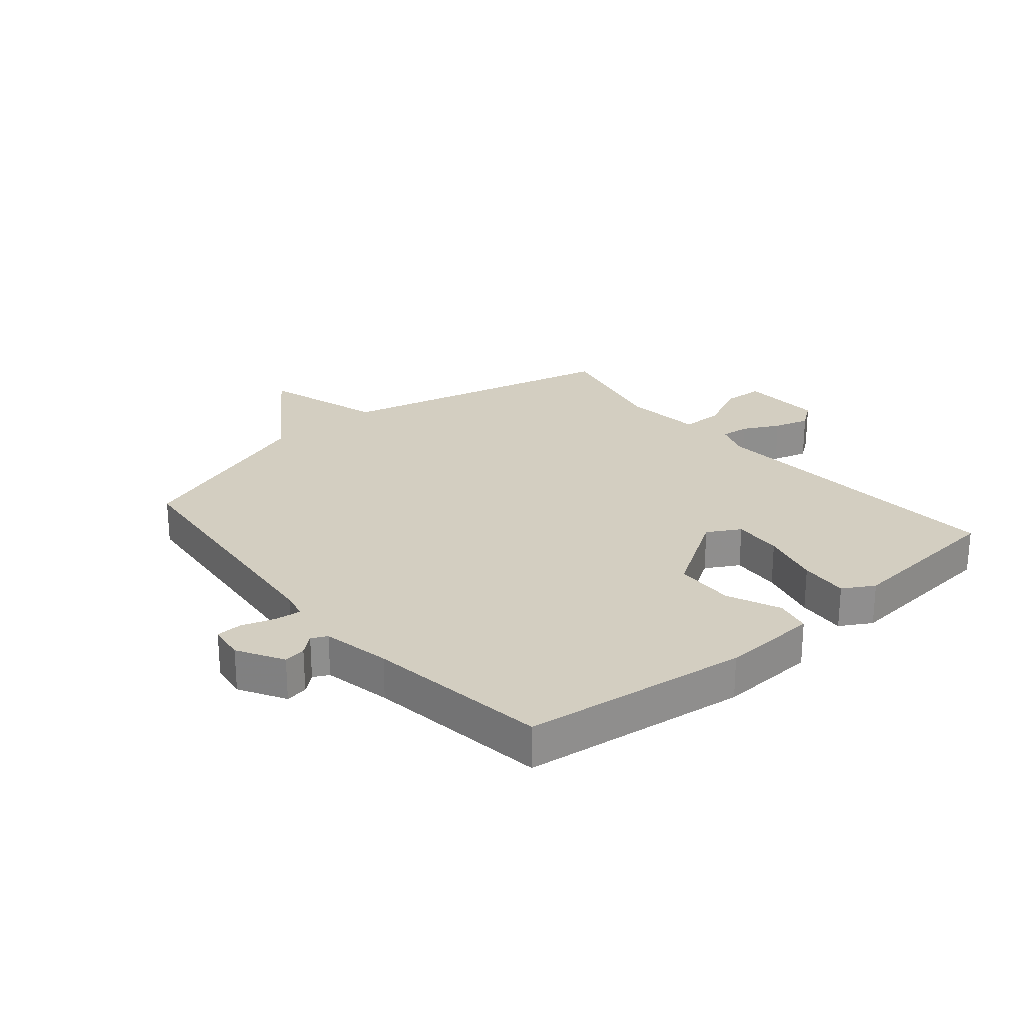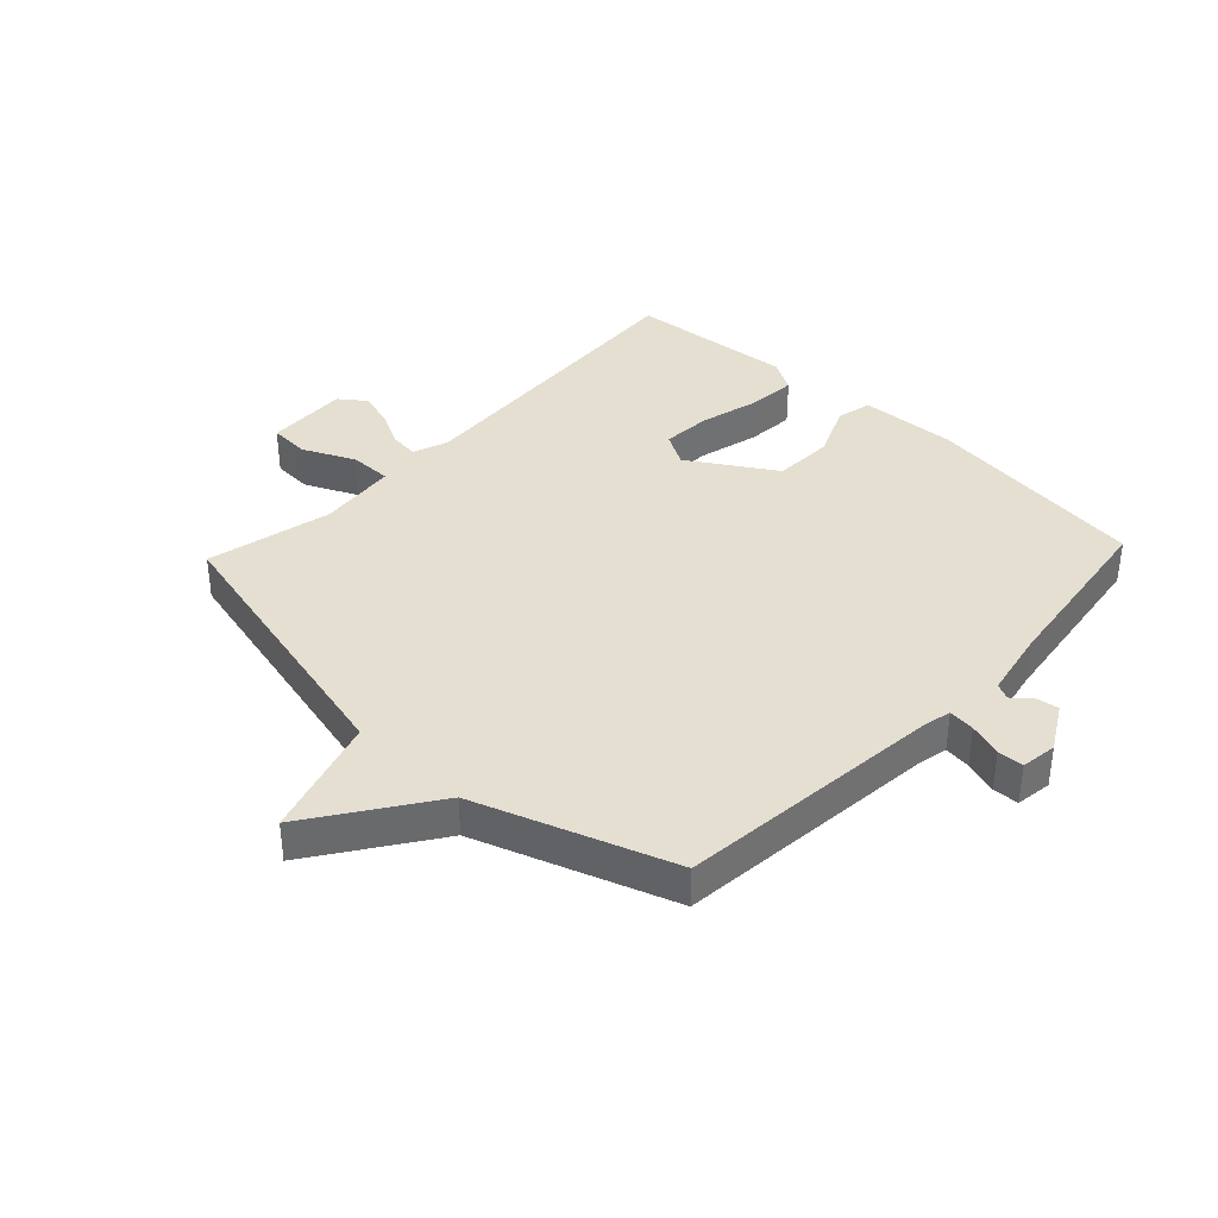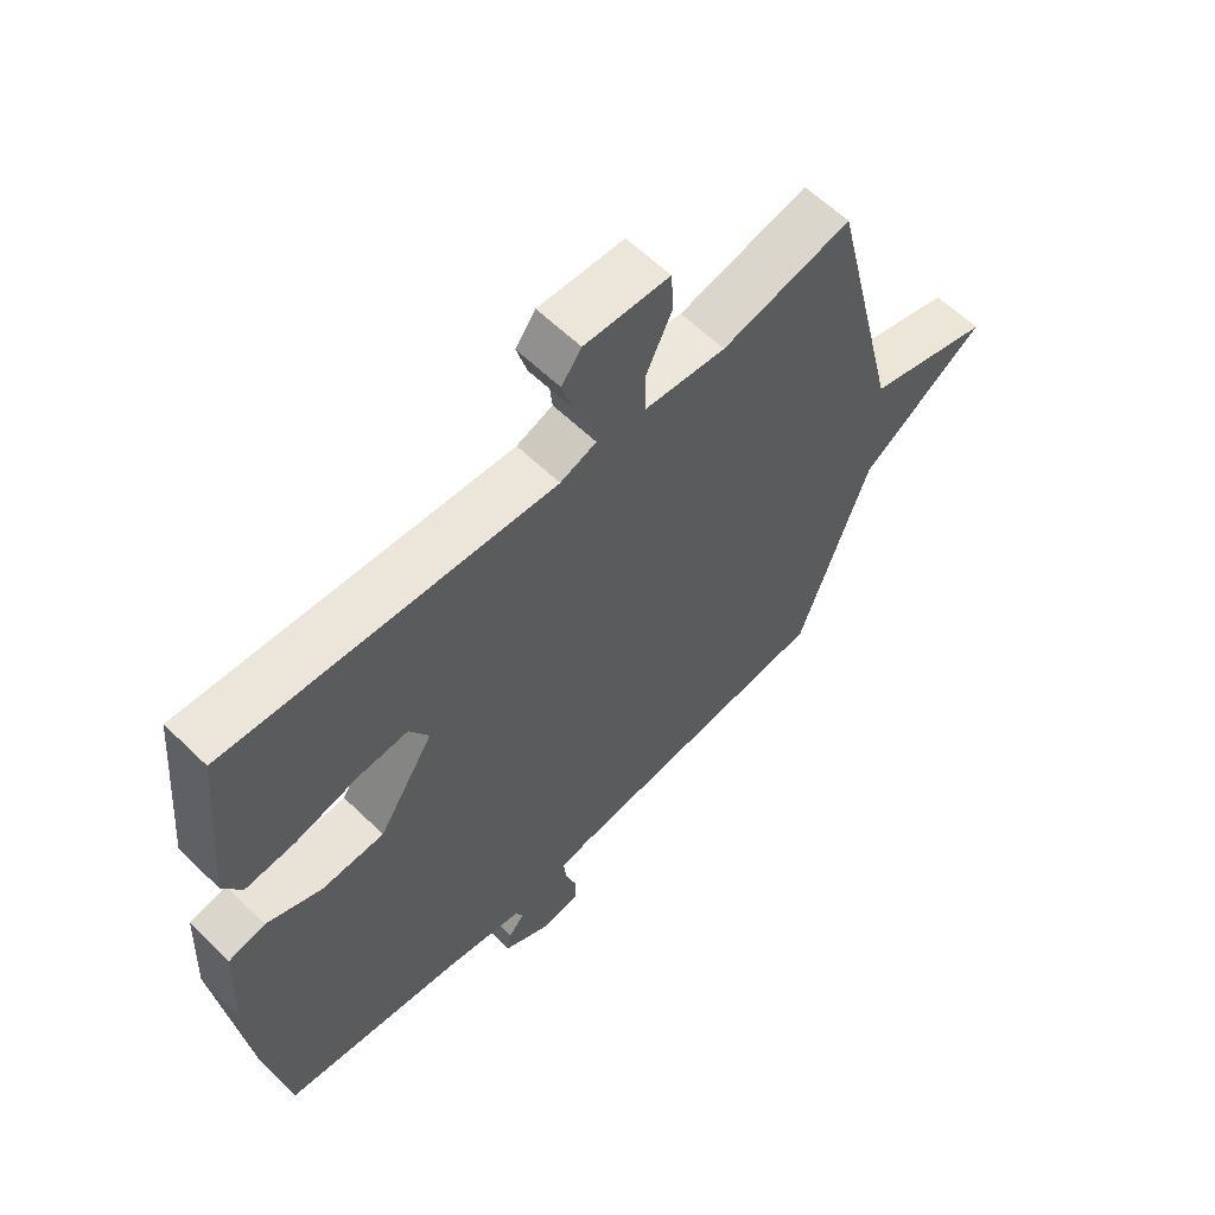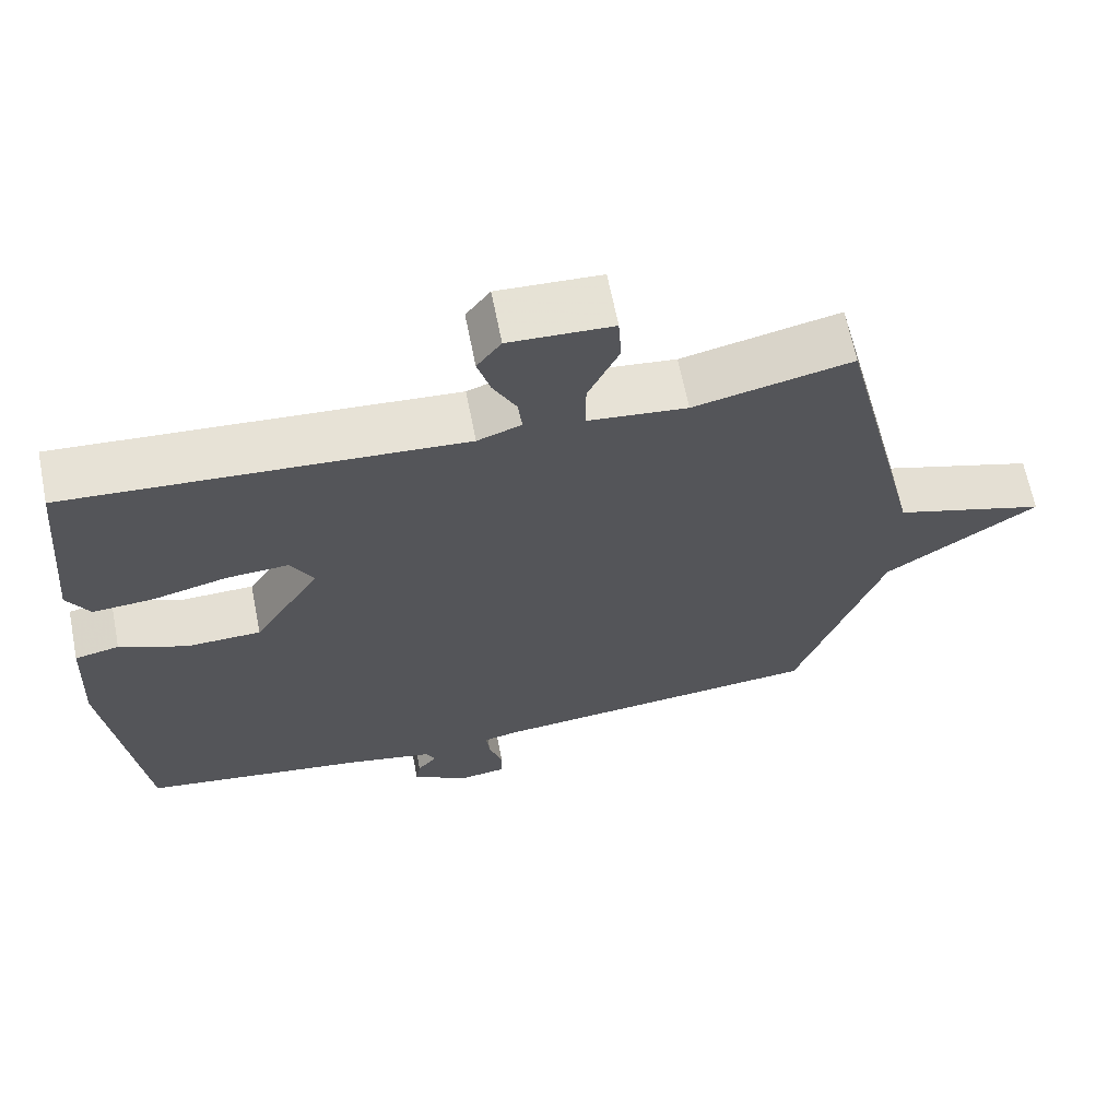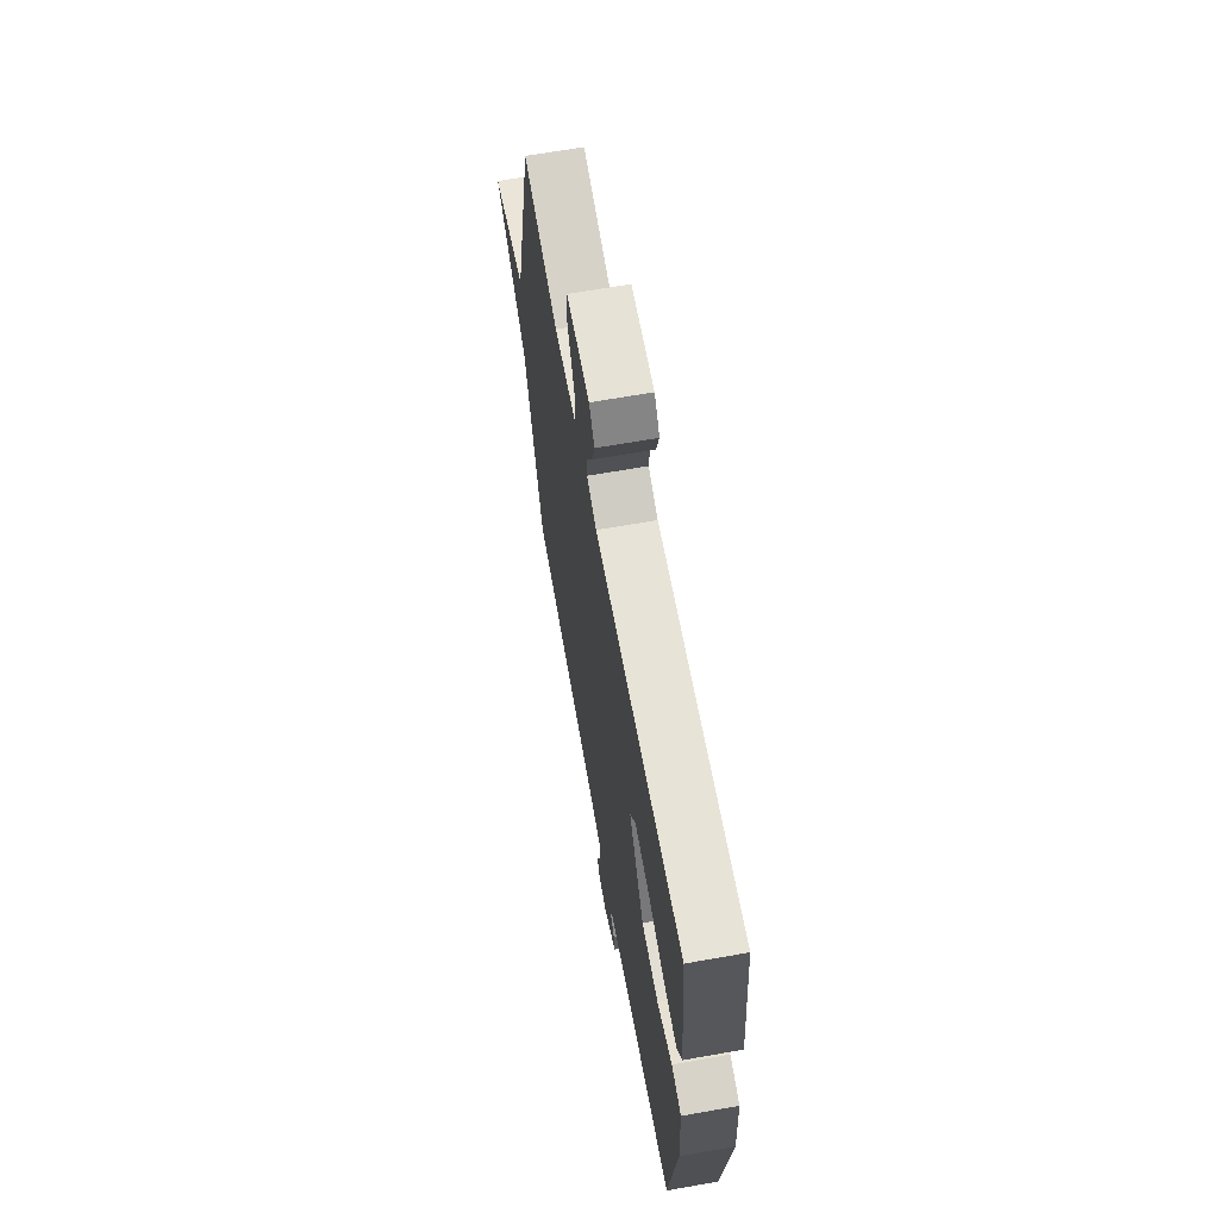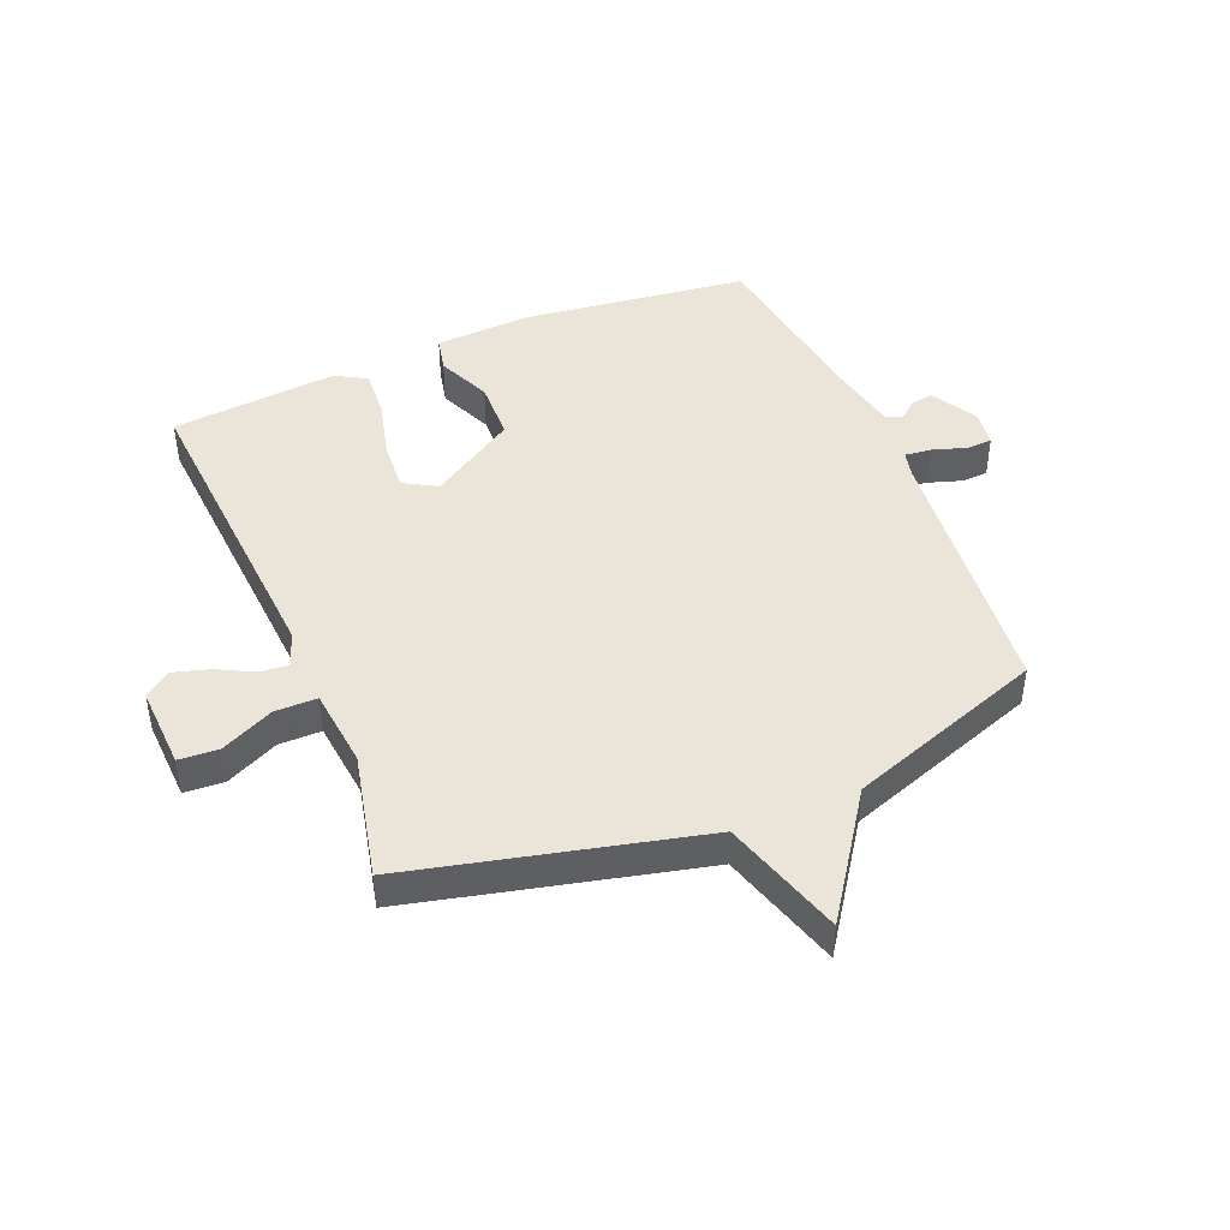
<metadata>
{"format":"obj","ext":"obj","renderer":"f3d","projection":"perspective","resolution":1024,"background":"white","views":[{"elev":25.3,"azim":-130.1,"up":"+Y"},{"elev":37.5,"azim":133.4,"up":"+Y"},{"elev":60.6,"azim":-45.3,"up":"+Z"},{"elev":65.3,"azim":-11.2,"up":"+Z"},{"elev":65.6,"azim":-100.1,"up":"+Z"},{"elev":44.9,"azim":67.5,"up":"+Y"}]}
</metadata>
<code>
v 0.5 0.07 0.5
v 0.614 0.07 0.024
v 0.815 0.07 -0.038
v 0.614 0.07 -0.176
v 0.5 0.07 -0.5
v 0.055 0.07 -0.543
v 0.01 0.07 -0.553
v 0.015 0.07 -0.597
v 0.033 0.07 -0.653
v 0.031 0.07 -0.696
v -0.029 0.07 -0.704
v -0.105 0.07 -0.66
v -0.099 0.07 -0.623
v -0.073 0.07 -0.592
v -0.086 0.07 -0.566
v -0.199 0.07 -0.543
v -0.5 0.07 -0.5
v -0.547 0.07 -0.126
v -0.539 0.07 0.035
v -0.48 0.07 0.048
v -0.391 0.07 0.009
v -0.291 0.07 0.012
v -0.202 0.07 0.153
v -0.233 0.07 0.208
v -0.315 0.07 0.203
v -0.414 0.07 0.178
v -0.495 0.07 0.172
v -0.525 0.07 0.224
v -0.5 0.07 0.5
v 0.023 0.07 0.465
v 0.081 0.07 0.486
v 0.076 0.07 0.534
v 0.045 0.07 0.594
v 0.028 0.07 0.653
v 0.06 0.07 0.696
v 0.197 0.07 0.69
v 0.201 0.07 0.624
v 0.16 0.07 0.537
v 0.16 0.07 0.467
v 0.291 0.07 0.453
v 0.5 0 0.5
v 0.614 0 0.024
v 0.815 0 -0.038
v 0.614 0 -0.176
v 0.5 0 -0.5
v 0.055 0 -0.543
v 0.01 0 -0.553
v 0.015 0 -0.597
v 0.033 0 -0.653
v 0.031 0 -0.696
v -0.029 0 -0.704
v -0.105 0 -0.66
v -0.099 0 -0.623
v -0.073 0 -0.592
v -0.086 0 -0.566
v -0.199 0 -0.543
v -0.5 0 -0.5
v -0.547 0 -0.126
v -0.539 0 0.035
v -0.48 0 0.048
v -0.391 0 0.009
v -0.291 0 0.012
v -0.202 0 0.153
v -0.233 0 0.208
v -0.315 0 0.203
v -0.414 0 0.178
v -0.495 0 0.172
v -0.525 0 0.224
v -0.5 0 0.5
v 0.023 0 0.465
v 0.081 0 0.486
v 0.076 0 0.534
v 0.045 0 0.594
v 0.028 0 0.653
v 0.06 0 0.696
v 0.197 0 0.69
v 0.201 0 0.624
v 0.16 0 0.537
v 0.16 0 0.467
v 0.291 0 0.453
f 36 37 38
f 35 36 38
f 34 35 38
f 33 34 38
f 32 33 38
f 31 32 38 39
f 30 31 39
f 28 29 30
f 27 28 30
f 26 27 30
f 25 26 30
f 30 39 40
f 25 30 40
f 24 25 40
f 19 20 21
f 18 19 21
f 17 18 21
f 16 17 21
f 15 16 21 22
f 14 15 22 23
f 12 13 14
f 11 12 14
f 10 11 14
f 9 10 14
f 8 9 14
f 7 8 14 23
f 4 5 6
f 6 7 23
f 4 6 23
f 3 4 23
f 2 3 23
f 23 24 40
f 2 23 40
f 1 2 40
f 78 77 76
f 78 76 75
f 78 75 74
f 78 74 73
f 78 73 72
f 79 78 72 71
f 79 71 70
f 70 69 68
f 70 68 67
f 70 67 66
f 70 66 65
f 80 79 70
f 80 70 65
f 80 65 64
f 61 60 59
f 61 59 58
f 61 58 57
f 61 57 56
f 62 61 56 55
f 63 62 55 54
f 54 53 52
f 54 52 51
f 54 51 50
f 54 50 49
f 54 49 48
f 63 54 48 47
f 46 45 44
f 63 47 46
f 63 46 44
f 63 44 43
f 63 43 42
f 80 64 63
f 80 63 42
f 80 42 41
f 1 41 42 2
f 2 42 43 3
f 3 43 44 4
f 4 44 45 5
f 5 45 46 6
f 6 46 47 7
f 7 47 48 8
f 8 48 49 9
f 9 49 50 10
f 10 50 51 11
f 11 51 52 12
f 12 52 53 13
f 13 53 54 14
f 14 54 55 15
f 15 55 56 16
f 16 56 57 17
f 17 57 58 18
f 18 58 59 19
f 19 59 60 20
f 20 60 61 21
f 21 61 62 22
f 22 62 63 23
f 23 63 64 24
f 24 64 65 25
f 25 65 66 26
f 26 66 67 27
f 27 67 68 28
f 28 68 69 29
f 29 69 70 30
f 30 70 71 31
f 31 71 72 32
f 32 72 73 33
f 33 73 74 34
f 34 74 75 35
f 35 75 76 36
f 36 76 77 37
f 37 77 78 38
f 38 78 79 39
f 39 79 80 40
f 40 80 41 1

</code>
